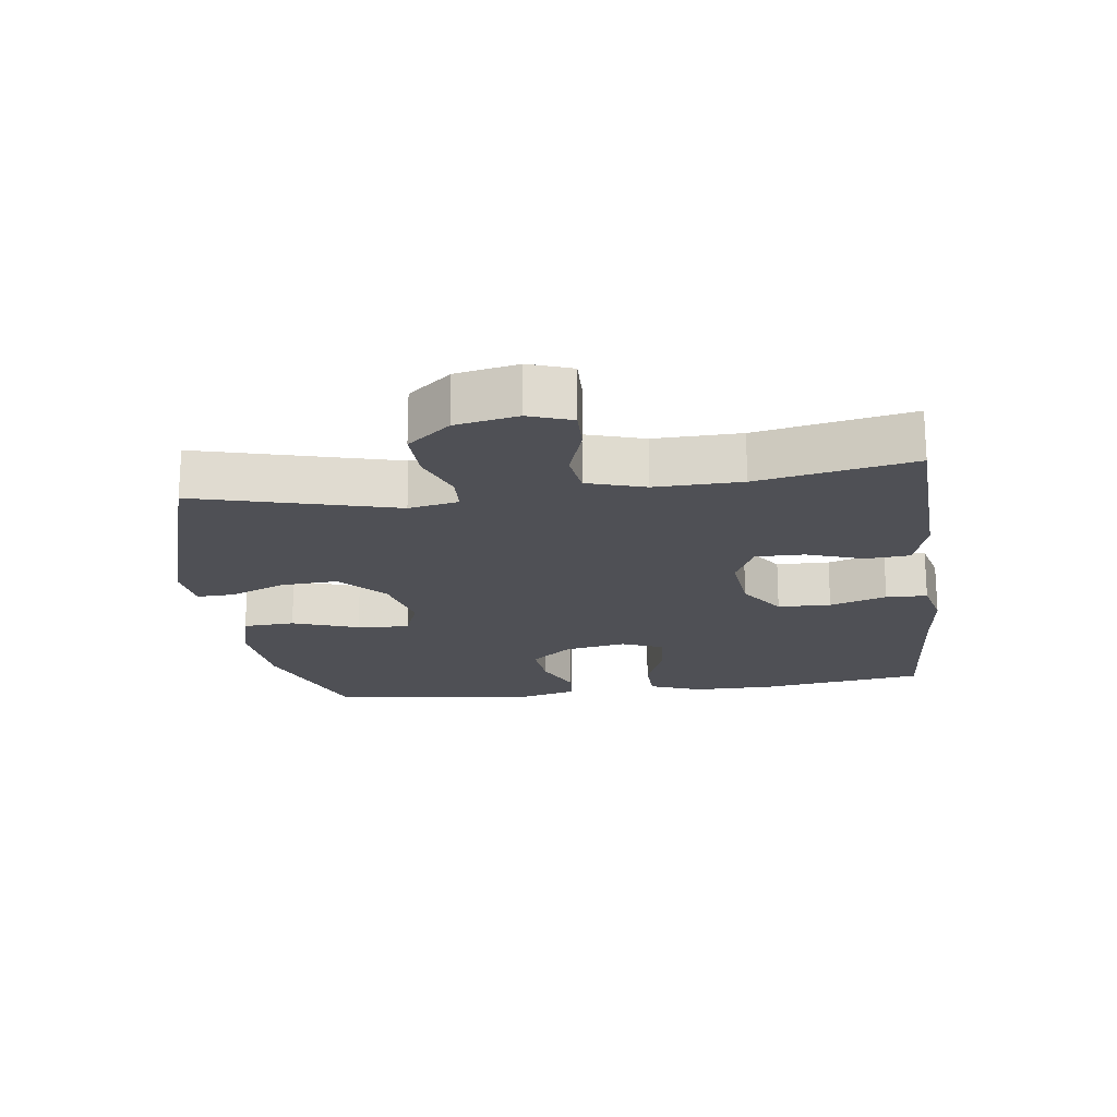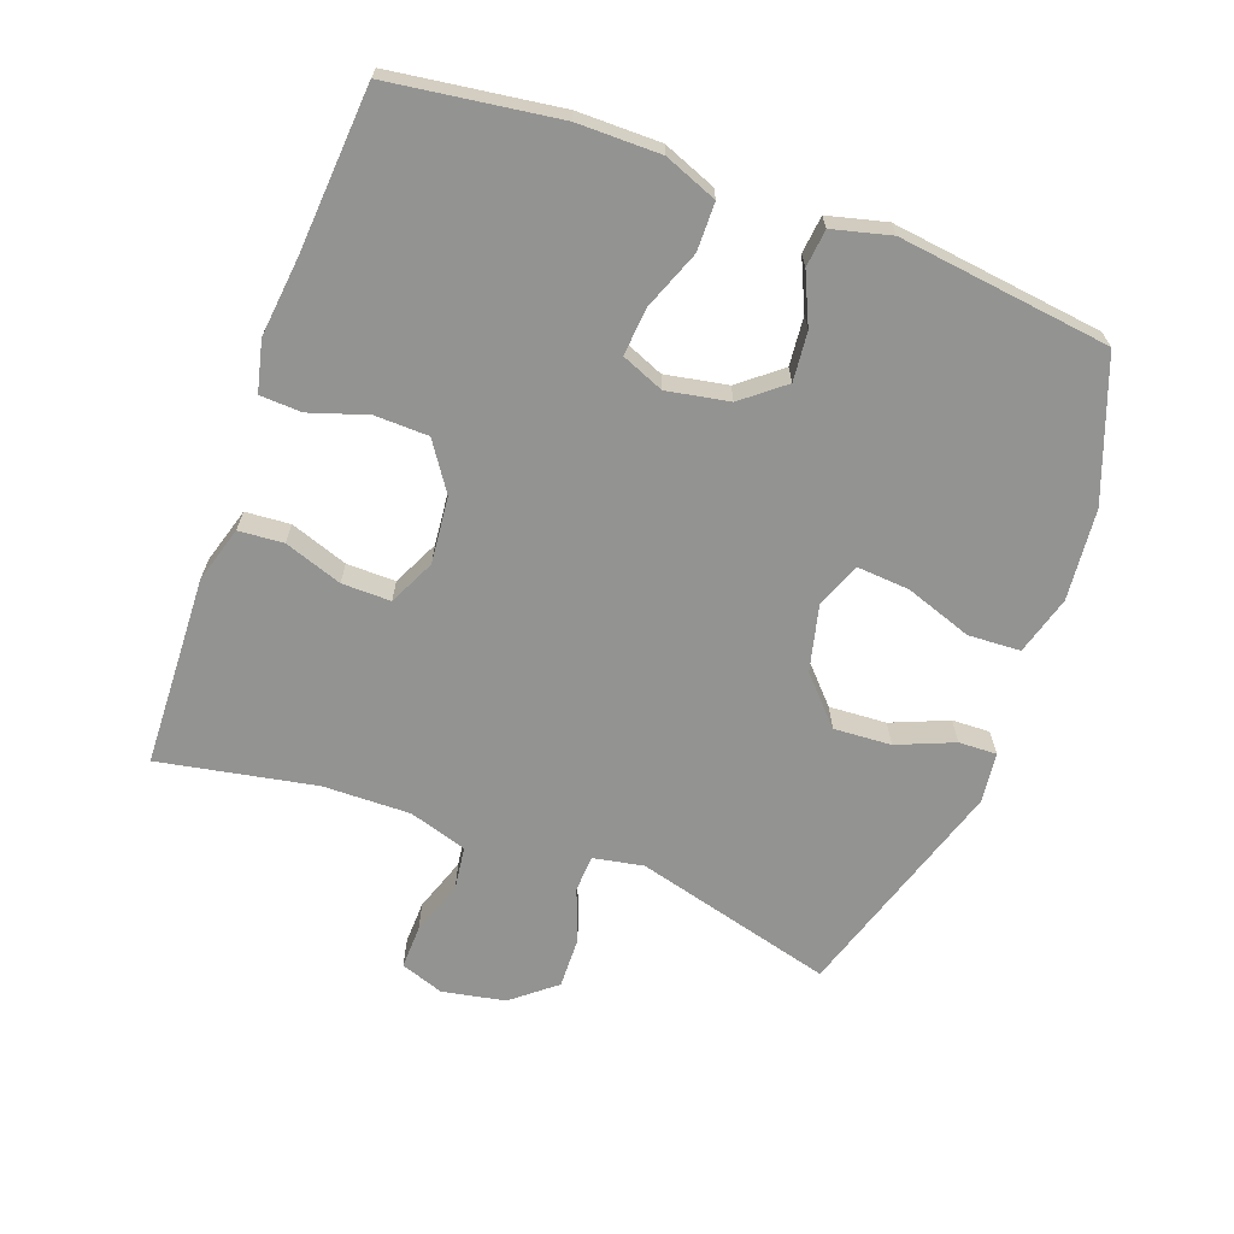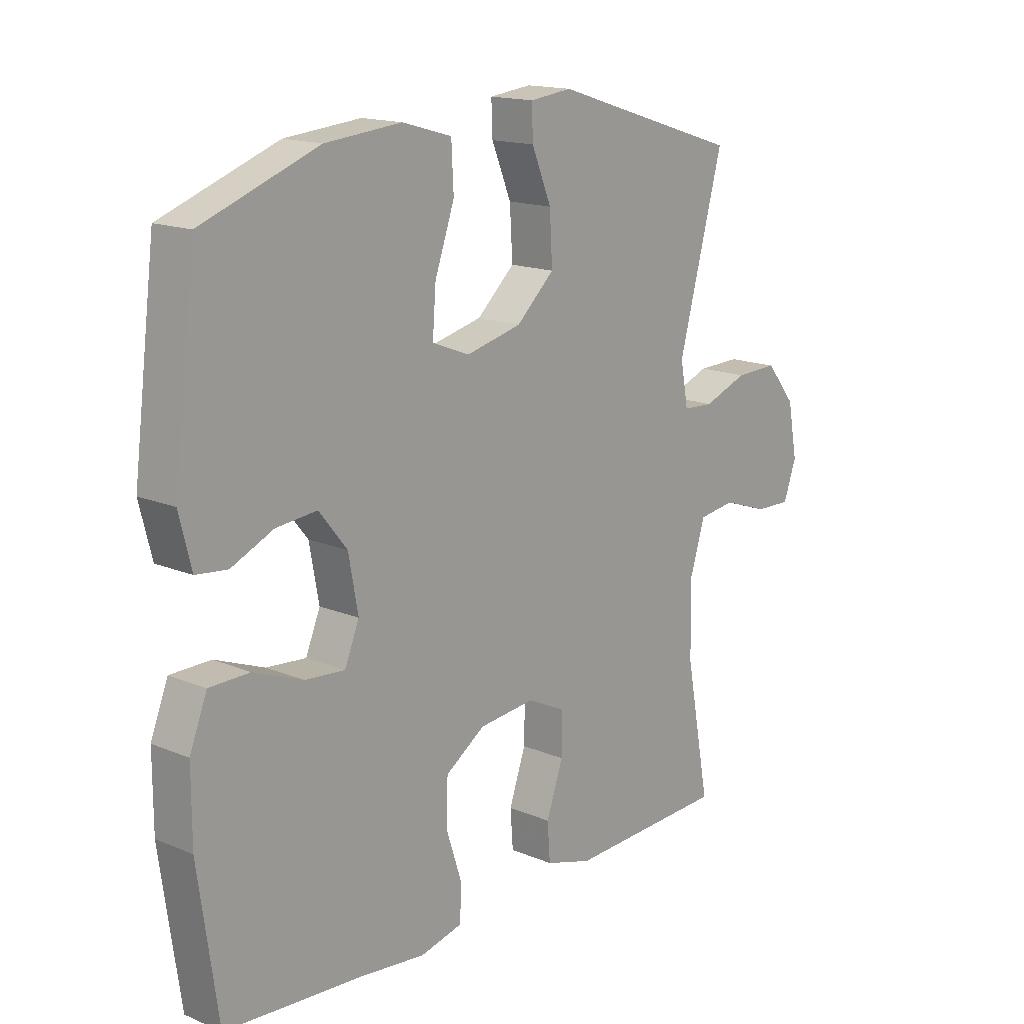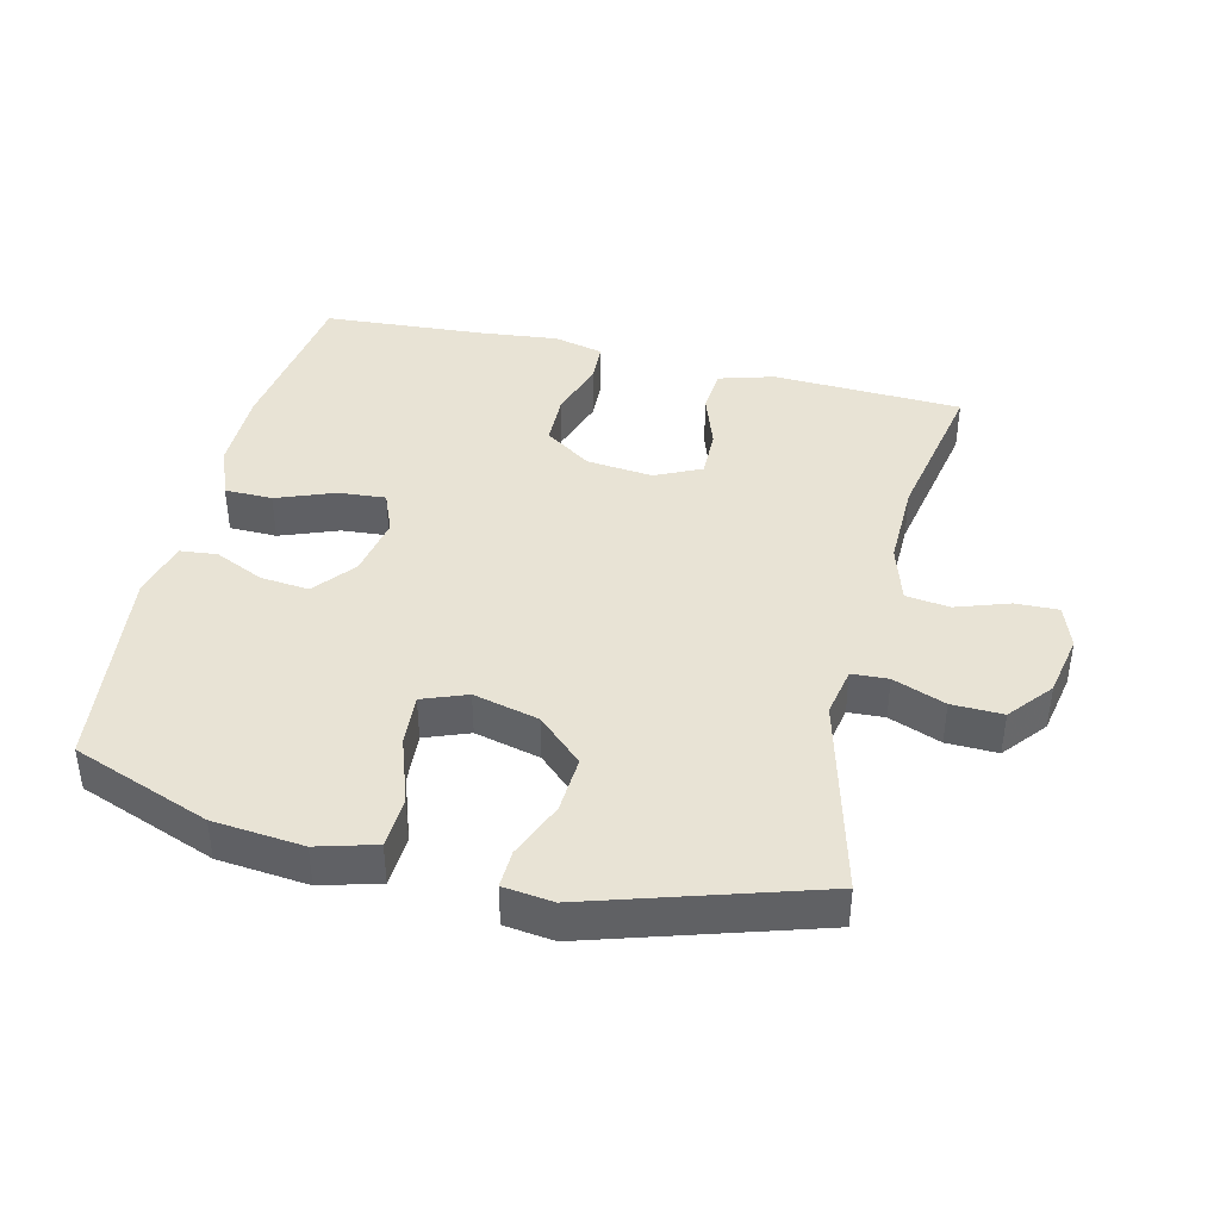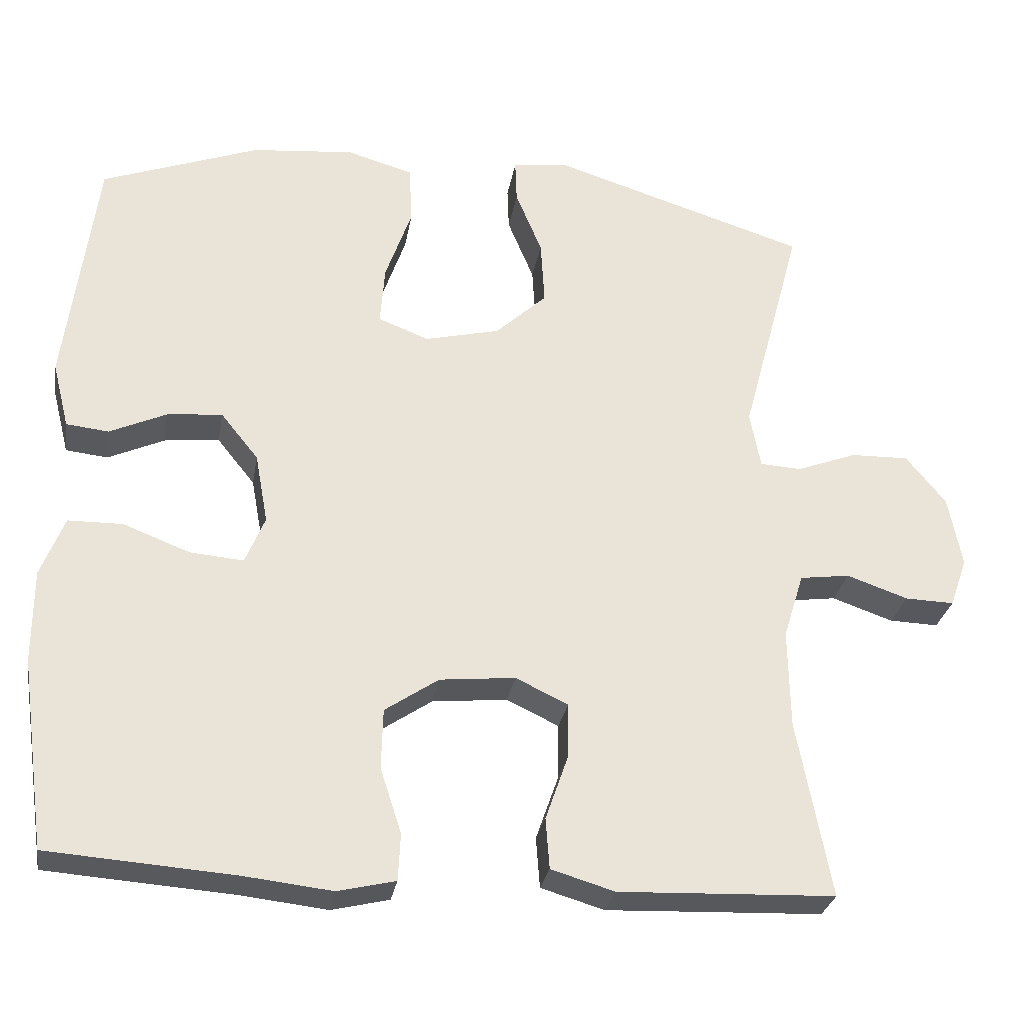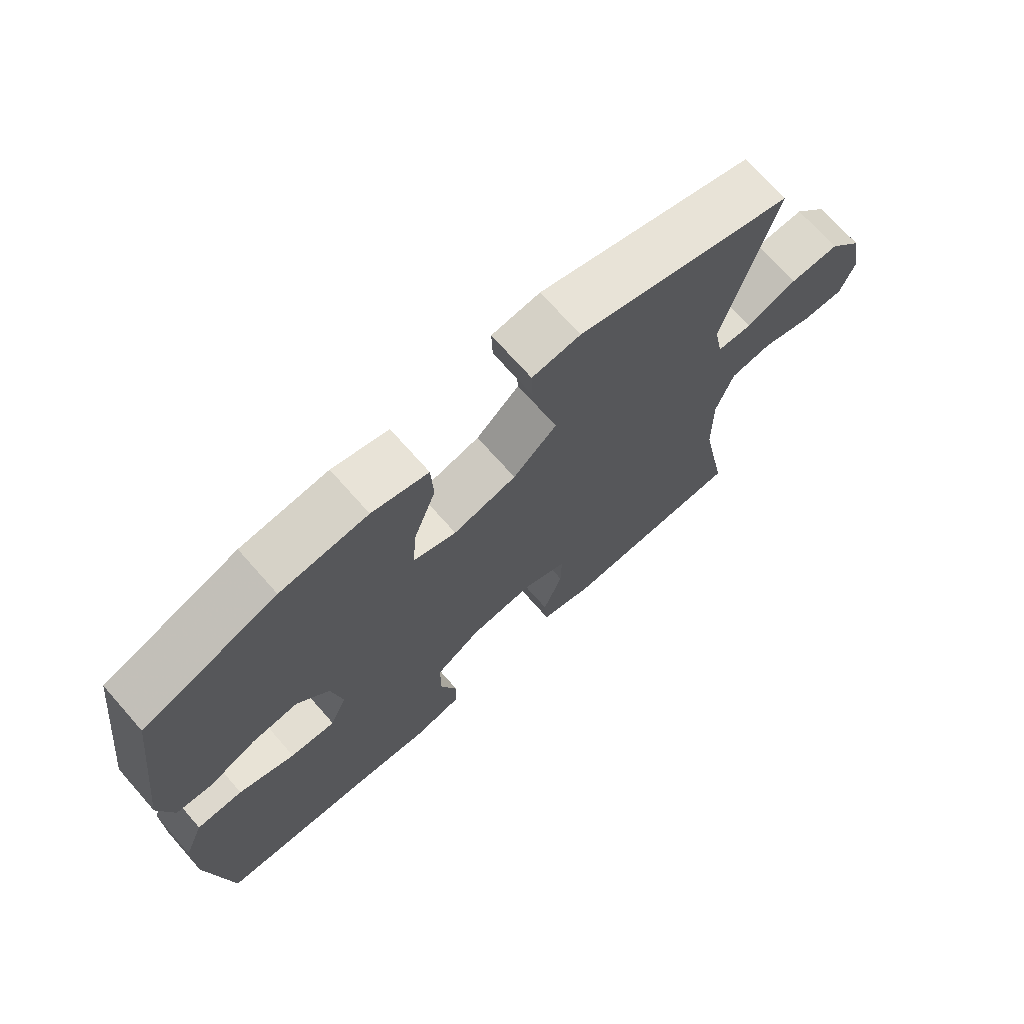
<metadata>
{"format":"obj","ext":"obj","renderer":"f3d","projection":"perspective","resolution":1024,"background":"white","views":[{"elev":-19.4,"azim":97.8,"up":"+Y"},{"elev":-66.6,"azim":-110.1,"up":"+Y"},{"elev":15.8,"azim":-49.0,"up":"+Z"},{"elev":41.1,"azim":13.7,"up":"+Y"},{"elev":-28.6,"azim":-9.5,"up":"+Z"},{"elev":71.4,"azim":-41.5,"up":"+Z"}]}
</metadata>
<code>
v -0.5 0.07 0.5
v -0.292 0.07 0.577
v -0.156 0.07 0.59
v -0.068 0.07 0.565
v -0.064 0.07 0.487
v -0.099 0.07 0.387
v -0.105 0.07 0.308
v -0.038 0.07 0.282
v 0.061 0.07 0.306
v 0.129 0.07 0.369
v 0.124 0.07 0.455
v 0.089 0.07 0.54
v 0.087 0.07 0.597
v 0.162 0.07 0.606
v 0.5 0.07 0.5
v 0.42 0.07 0.201
v 0.434 0.07 0.126
v 0.489 0.07 0.123
v 0.568 0.07 0.153
v 0.645 0.07 0.155
v 0.698 0.07 0.09
v 0.716 0.07 -0.004
v 0.693 0.07 -0.069
v 0.628 0.07 -0.067
v 0.547 0.07 -0.039
v 0.481 0.07 -0.048
v 0.454 0.07 -0.135
v 0.456 0.07 -0.266
v 0.5 0.07 -0.5
v 0.341 0.07 -0.506
v 0.214 0.07 -0.511
v 0.13 0.07 -0.486
v 0.125 0.07 -0.419
v 0.155 0.07 -0.333
v 0.156 0.07 -0.26
v 0.087 0.07 -0.227
v -0.013 0.07 -0.237
v -0.084 0.07 -0.285
v -0.086 0.07 -0.365
v -0.058 0.07 -0.451
v -0.061 0.07 -0.513
v -0.137 0.07 -0.531
v -0.253 0.07 -0.518
v -0.5 0.07 -0.5
v -0.535 0.07 -0.25
v -0.535 0.07 -0.126
v -0.504 0.07 -0.047
v -0.432 0.07 -0.046
v -0.344 0.07 -0.08
v -0.273 0.07 -0.086
v -0.247 0.07 -0.023
v -0.264 0.07 0.07
v -0.314 0.07 0.132
v -0.387 0.07 0.125
v -0.462 0.07 0.091
v -0.518 0.07 0.097
v -0.54 0.07 0.184
v -0.5 0 0.5
v -0.292 0 0.577
v -0.156 0 0.59
v -0.068 0 0.565
v -0.064 0 0.487
v -0.099 0 0.387
v -0.105 0 0.308
v -0.038 0 0.282
v 0.061 0 0.306
v 0.129 0 0.369
v 0.124 0 0.455
v 0.089 0 0.54
v 0.087 0 0.597
v 0.162 0 0.606
v 0.5 0 0.5
v 0.42 0 0.201
v 0.434 0 0.126
v 0.489 0 0.123
v 0.568 0 0.153
v 0.645 0 0.155
v 0.698 0 0.09
v 0.716 0 -0.004
v 0.693 0 -0.069
v 0.628 0 -0.067
v 0.547 0 -0.039
v 0.481 0 -0.048
v 0.454 0 -0.135
v 0.456 0 -0.266
v 0.5 0 -0.5
v 0.341 0 -0.506
v 0.214 0 -0.511
v 0.13 0 -0.486
v 0.125 0 -0.419
v 0.155 0 -0.333
v 0.156 0 -0.26
v 0.087 0 -0.227
v -0.013 0 -0.237
v -0.084 0 -0.285
v -0.086 0 -0.365
v -0.058 0 -0.451
v -0.061 0 -0.513
v -0.137 0 -0.531
v -0.253 0 -0.518
v -0.5 0 -0.5
v -0.535 0 -0.25
v -0.535 0 -0.126
v -0.504 0 -0.047
v -0.432 0 -0.046
v -0.344 0 -0.08
v -0.273 0 -0.086
v -0.247 0 -0.023
v -0.264 0 0.07
v -0.314 0 0.132
v -0.387 0 0.125
v -0.462 0 0.091
v -0.518 0 0.097
v -0.54 0 0.184
f 54 55 56 57
f 53 54 57 1
f 52 53 1 2
f 51 52 2 3
f 46 47 48 49
f 46 49 50
f 43 44 45 46
f 43 46 50
f 42 43 50 51
f 39 40 41 42
f 38 39 42 51
f 31 32 33 34
f 30 31 34 35
f 28 29 30 35
f 27 28 35 36
f 22 23 24 25
f 22 25 26
f 21 22 26
f 18 19 20 21
f 17 18 21 26
f 13 14 15 16
f 11 12 13 16
f 10 11 16 17
f 9 10 17 26
f 3 4 5 6
f 3 6 7
f 37 38 51 3
f 8 9 26 27
f 7 8 27 36
f 37 3 7
f 7 36 37
f 114 113 112 111
f 58 114 111 110
f 59 58 110 109
f 60 59 109 108
f 106 105 104 103
f 107 106 103
f 103 102 101 100
f 107 103 100
f 108 107 100 99
f 99 98 97 96
f 108 99 96 95
f 91 90 89 88
f 92 91 88 87
f 92 87 86 85
f 93 92 85 84
f 82 81 80 79
f 83 82 79
f 83 79 78
f 78 77 76 75
f 83 78 75 74
f 73 72 71 70
f 73 70 69 68
f 74 73 68 67
f 83 74 67 66
f 63 62 61 60
f 64 63 60
f 60 108 95 94
f 84 83 66 65
f 93 84 65 64
f 64 60 94
f 94 93 64
f 1 58 59 2
f 2 59 60 3
f 3 60 61 4
f 4 61 62 5
f 5 62 63 6
f 6 63 64 7
f 7 64 65 8
f 8 65 66 9
f 9 66 67 10
f 10 67 68 11
f 11 68 69 12
f 12 69 70 13
f 13 70 71 14
f 14 71 72 15
f 15 72 73 16
f 16 73 74 17
f 17 74 75 18
f 18 75 76 19
f 19 76 77 20
f 20 77 78 21
f 21 78 79 22
f 22 79 80 23
f 23 80 81 24
f 24 81 82 25
f 25 82 83 26
f 26 83 84 27
f 27 84 85 28
f 28 85 86 29
f 29 86 87 30
f 30 87 88 31
f 31 88 89 32
f 32 89 90 33
f 33 90 91 34
f 34 91 92 35
f 35 92 93 36
f 36 93 94 37
f 37 94 95 38
f 38 95 96 39
f 39 96 97 40
f 40 97 98 41
f 41 98 99 42
f 42 99 100 43
f 43 100 101 44
f 44 101 102 45
f 45 102 103 46
f 46 103 104 47
f 47 104 105 48
f 48 105 106 49
f 49 106 107 50
f 50 107 108 51
f 51 108 109 52
f 52 109 110 53
f 53 110 111 54
f 54 111 112 55
f 55 112 113 56
f 56 113 114 57
f 57 114 58 1

</code>
